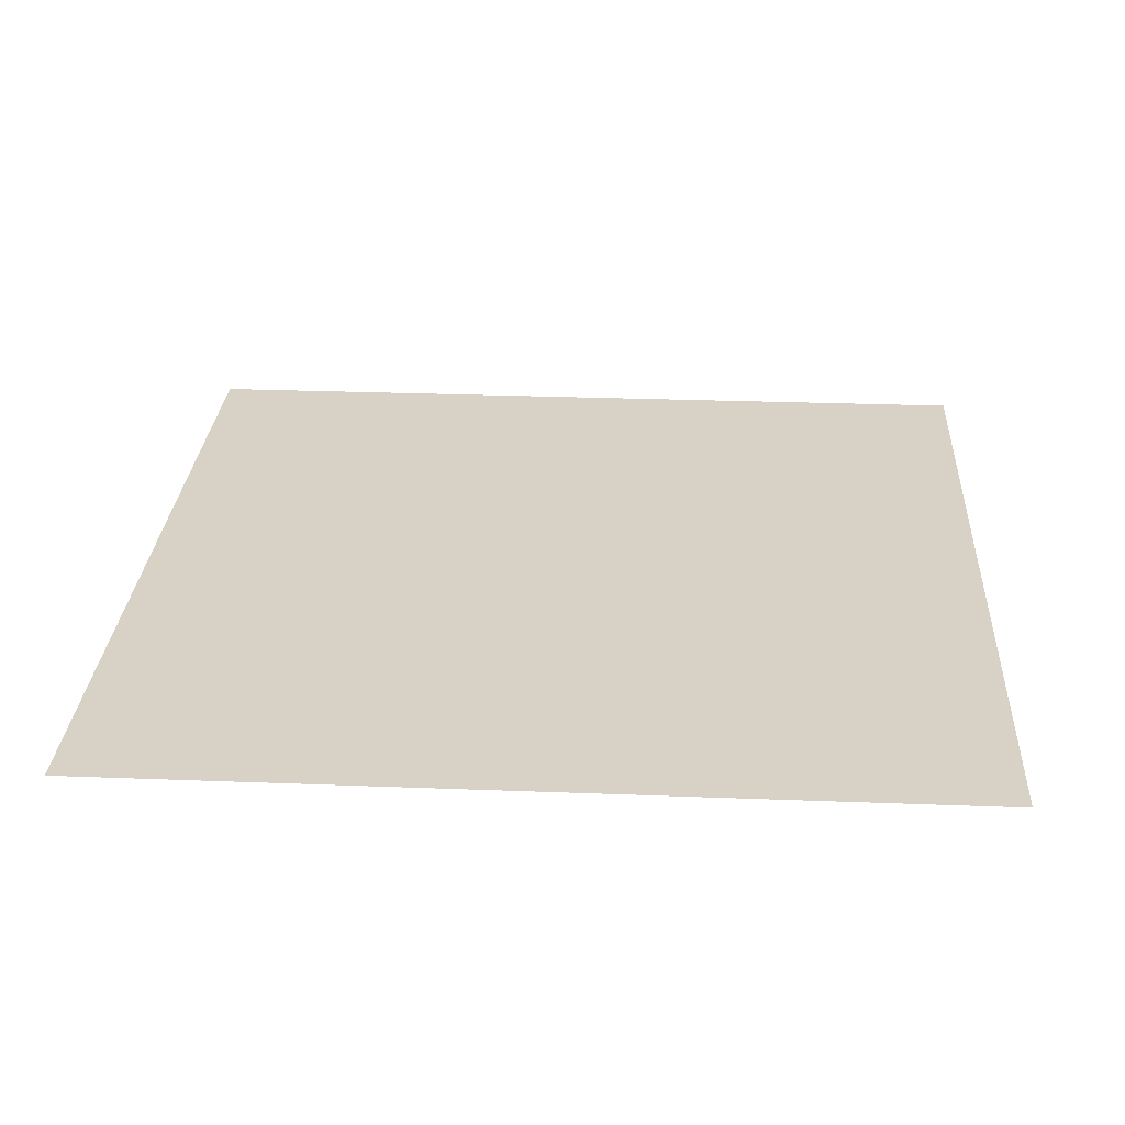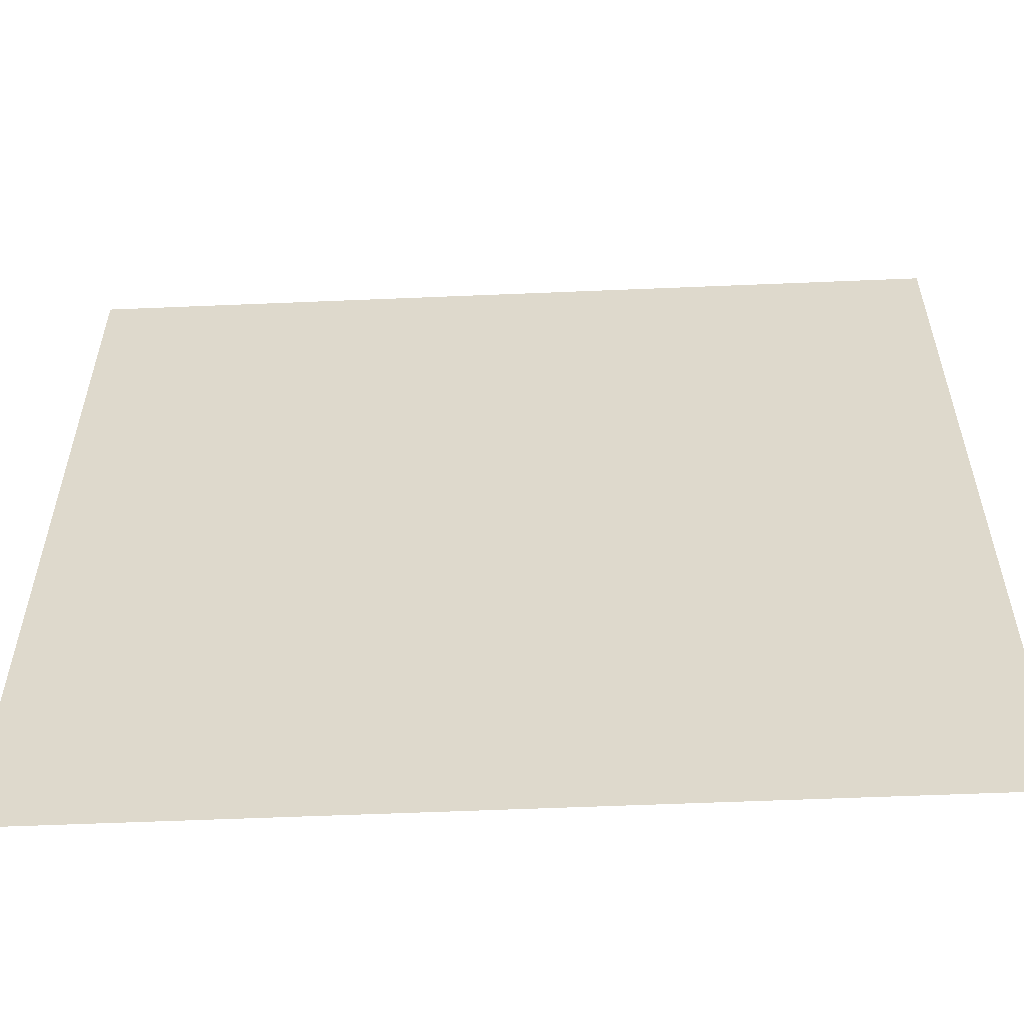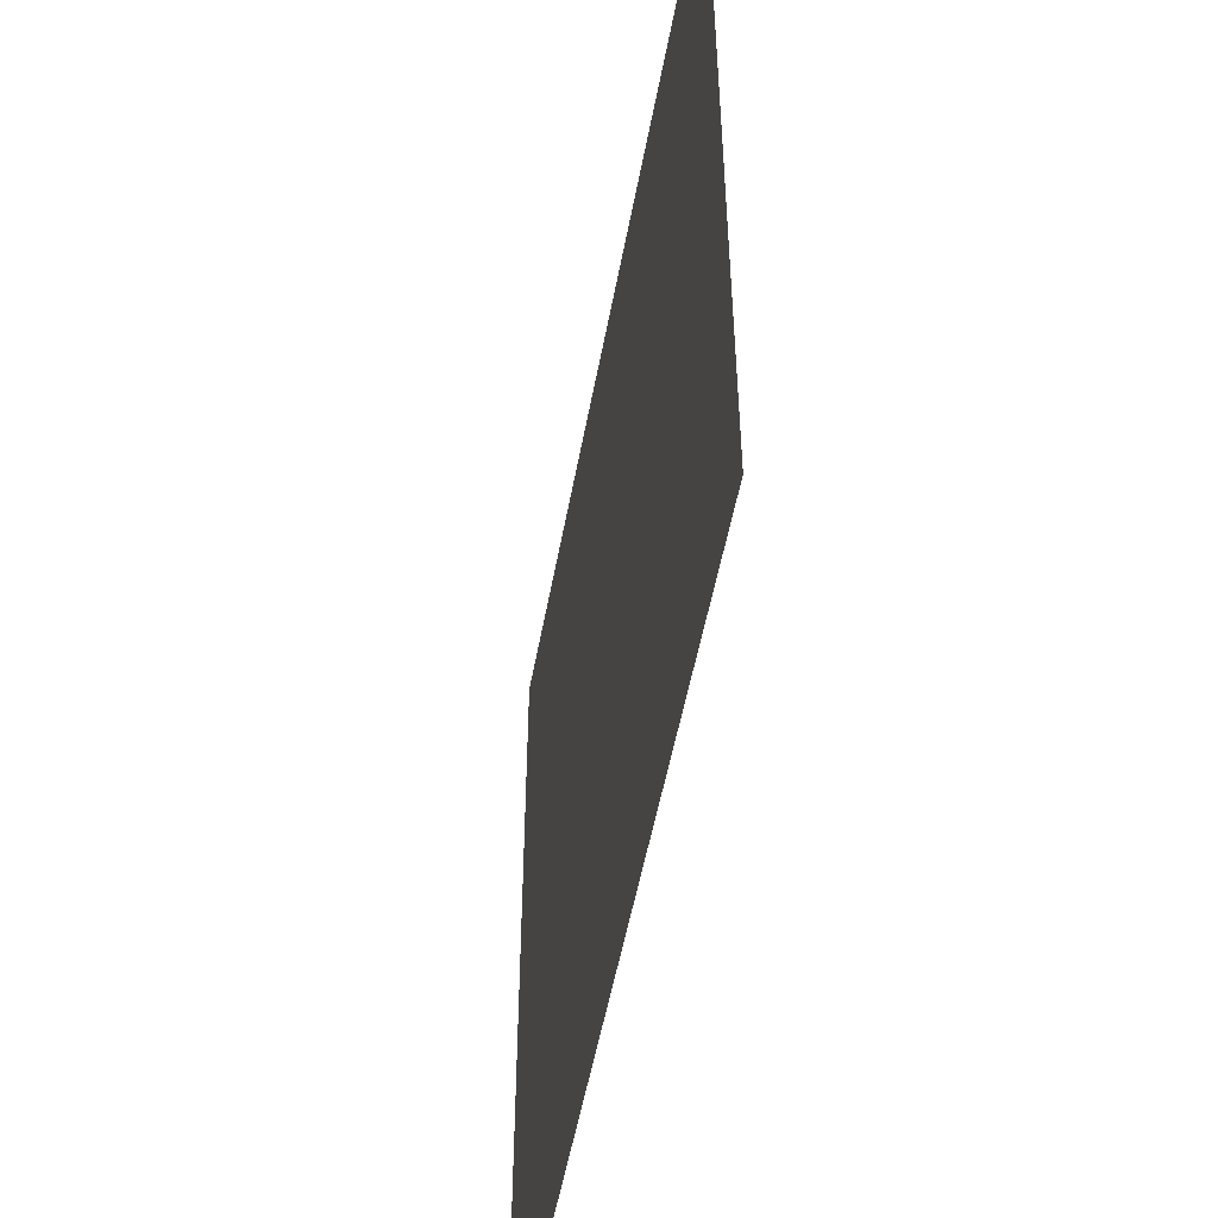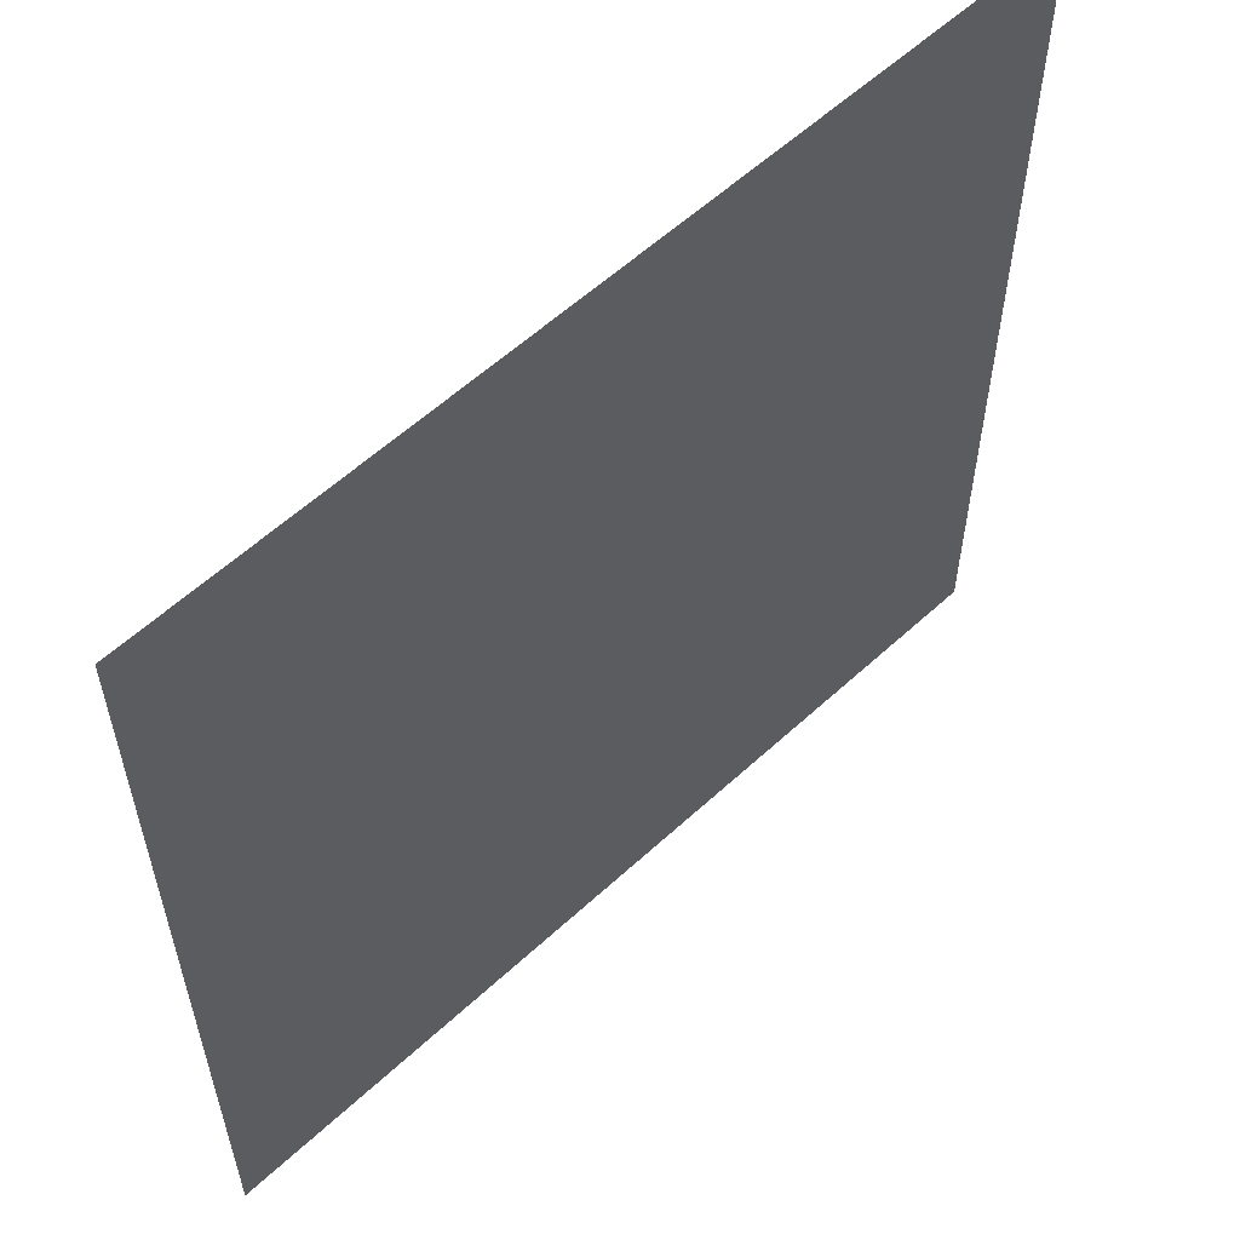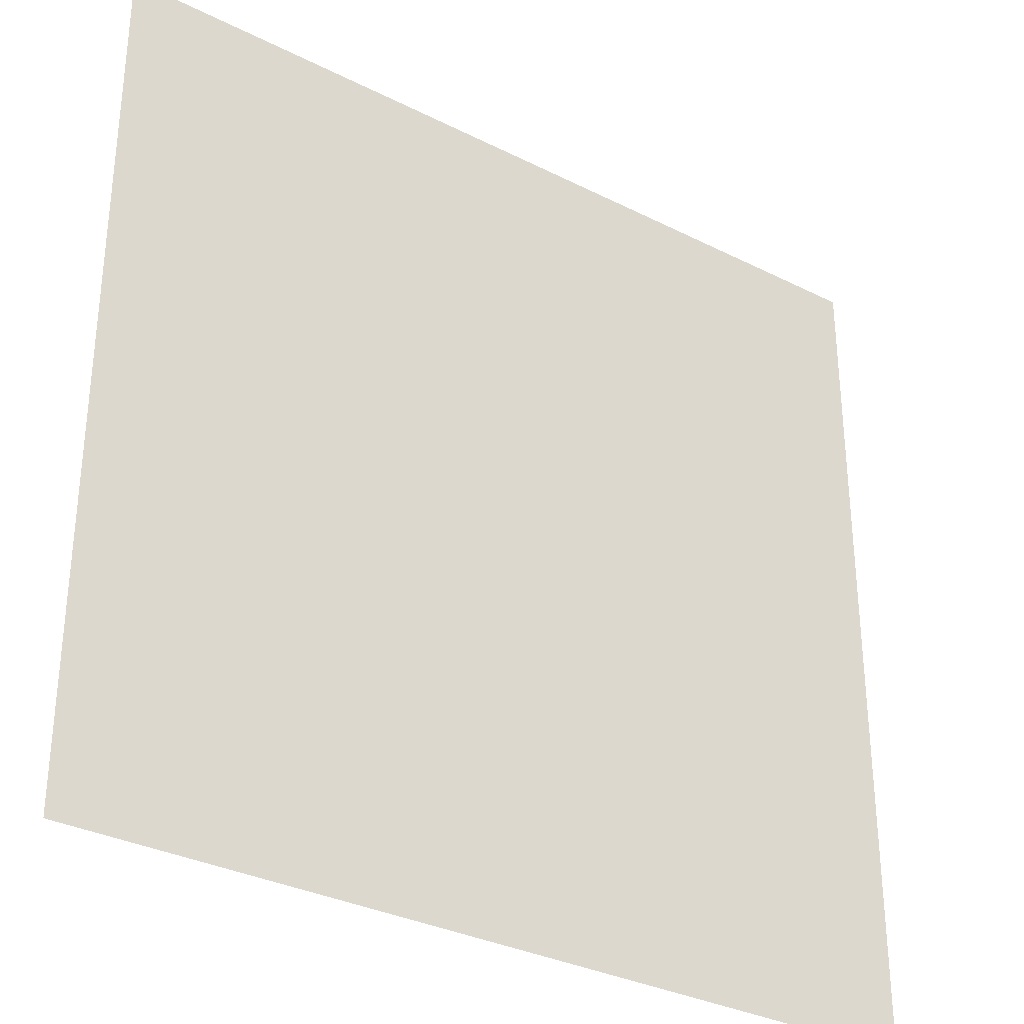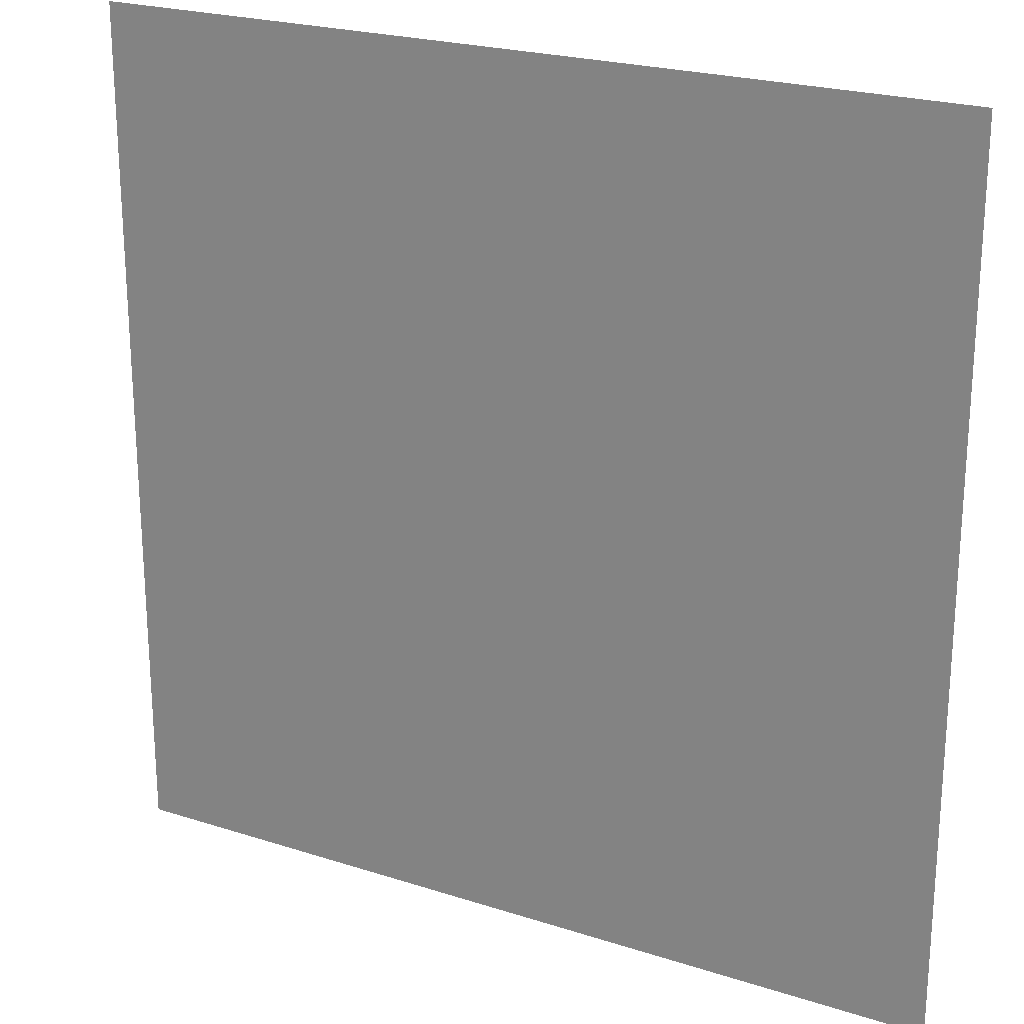
<metadata>
{"format":"obj","ext":"obj","renderer":"f3d","projection":"perspective","resolution":1024,"background":"white","views":[{"elev":27.6,"azim":93.4,"up":"+Z"},{"elev":-57.3,"azim":2.5,"up":"+Y"},{"elev":-52.9,"azim":79.6,"up":"+Y"},{"elev":58.3,"azim":136.4,"up":"+Y"},{"elev":-32.5,"azim":144.9,"up":"+Y"},{"elev":22.7,"azim":29.0,"up":"+Y"}]}
</metadata>
<code>
v  0 0 0
v  1 0 0
v  1 1 0
v 0 1 0
f 1 2 3
f 1 3 4

</code>
